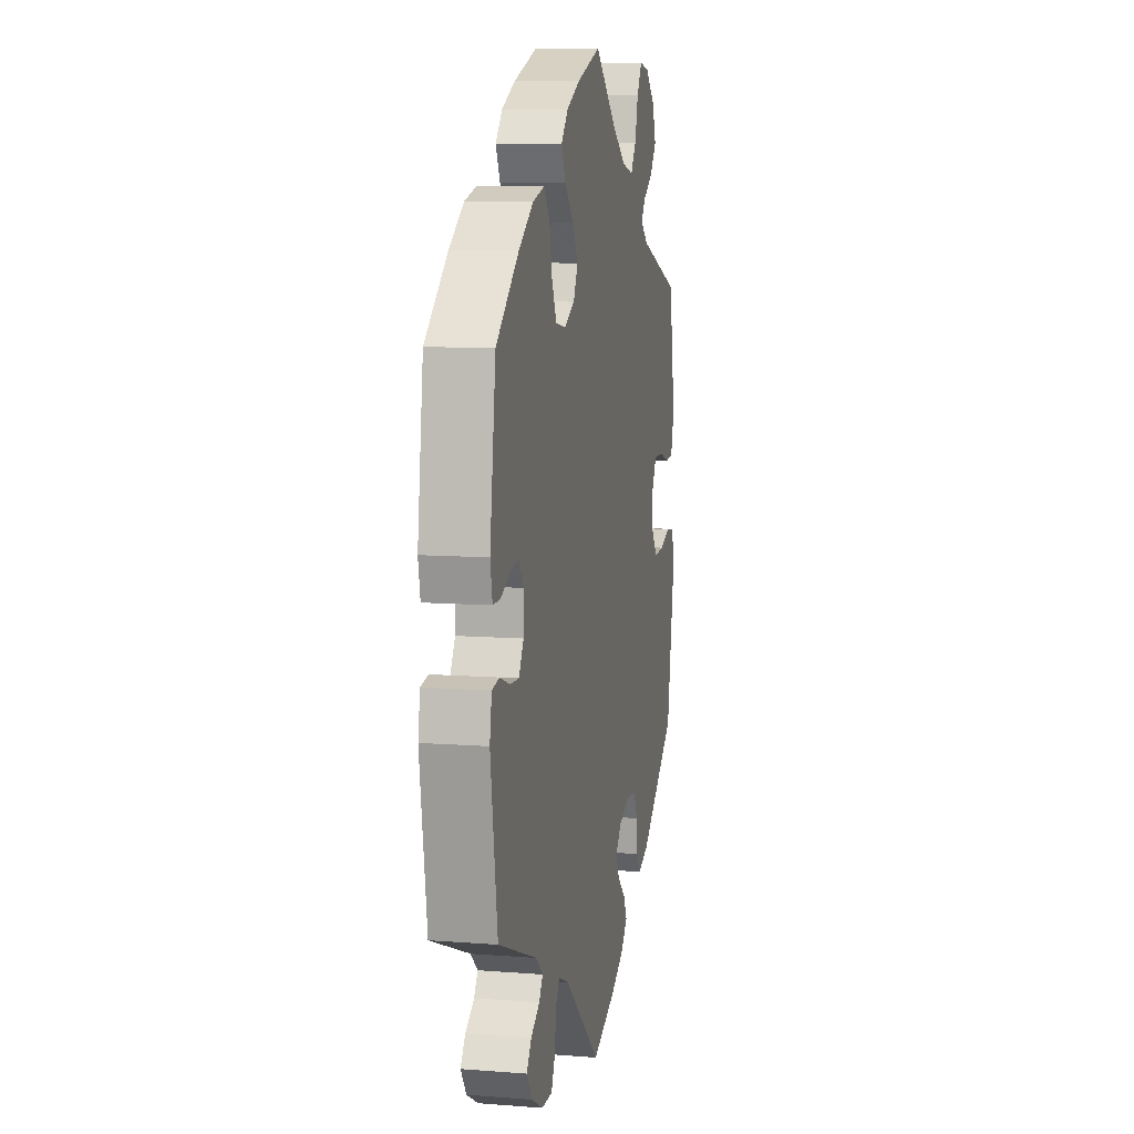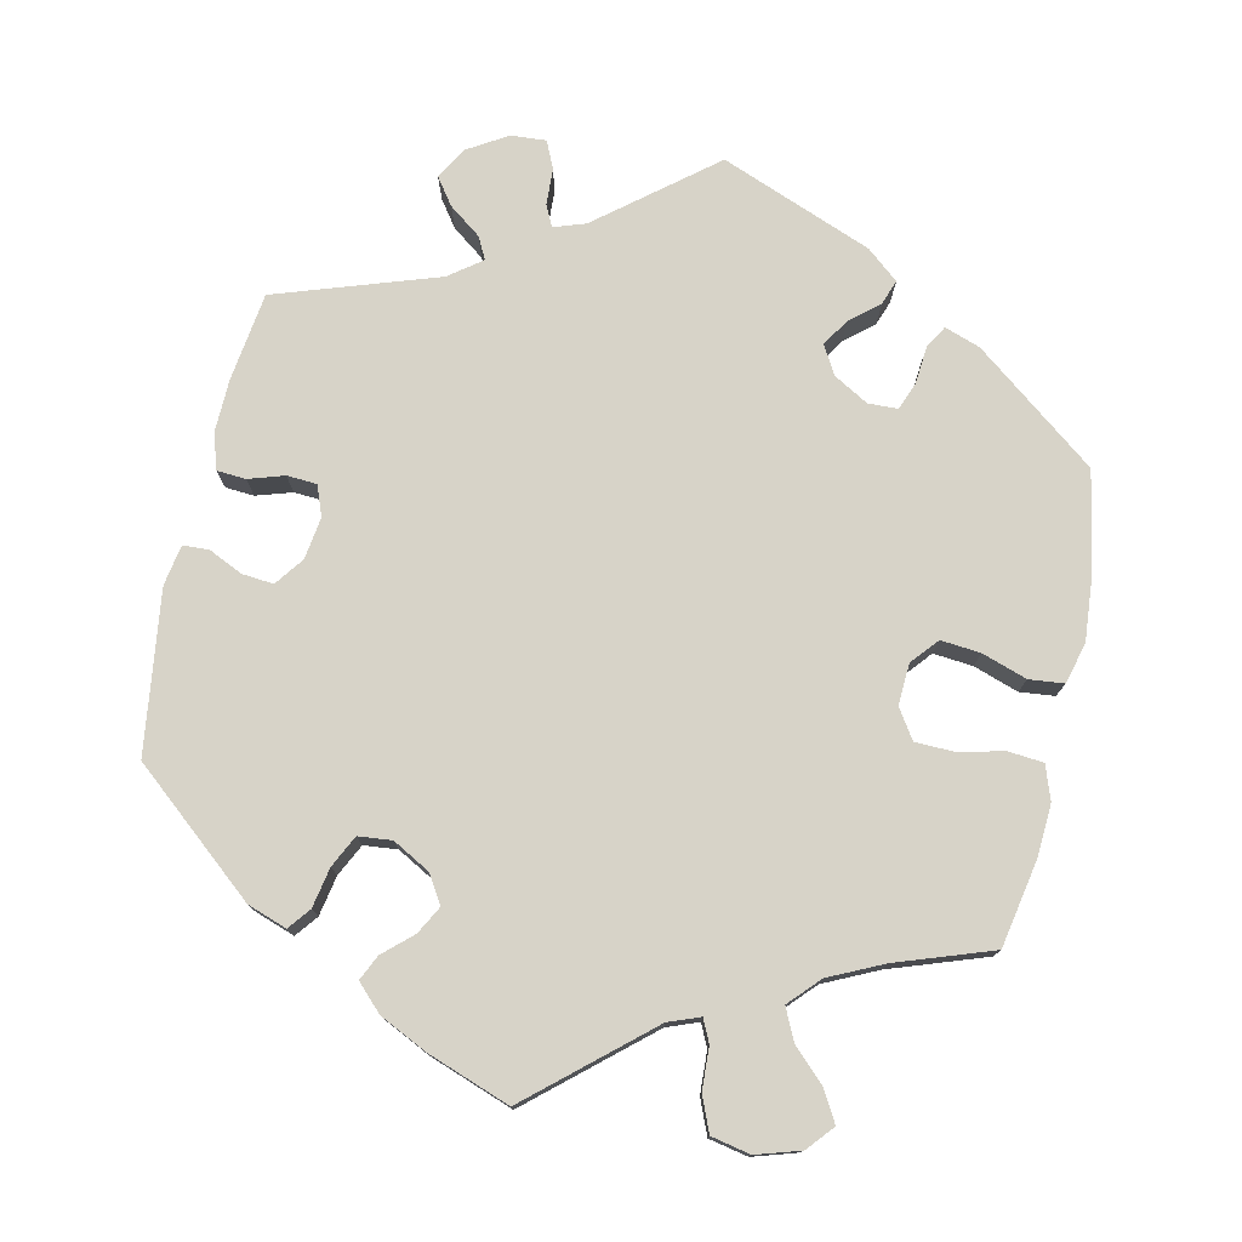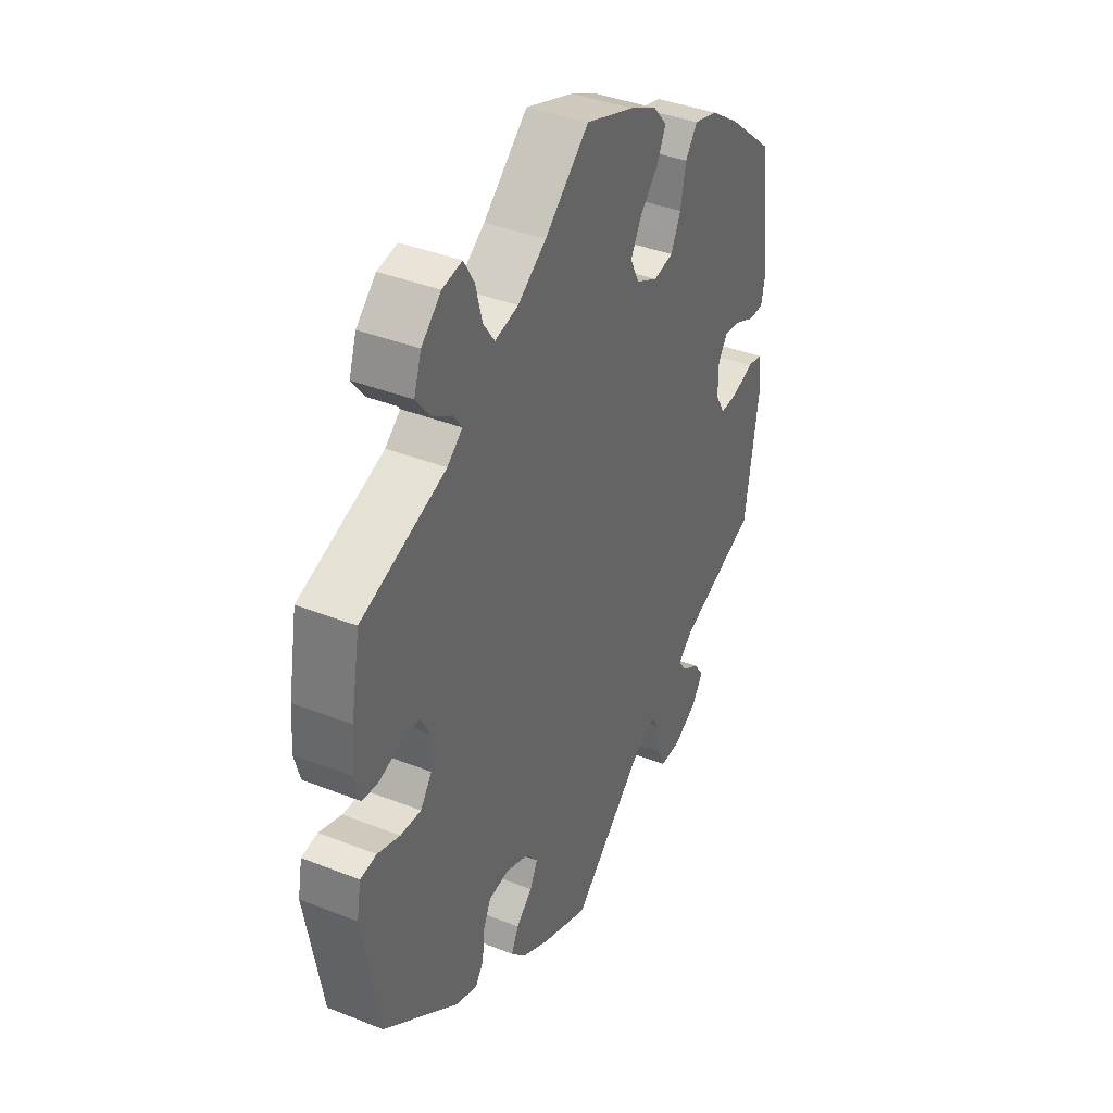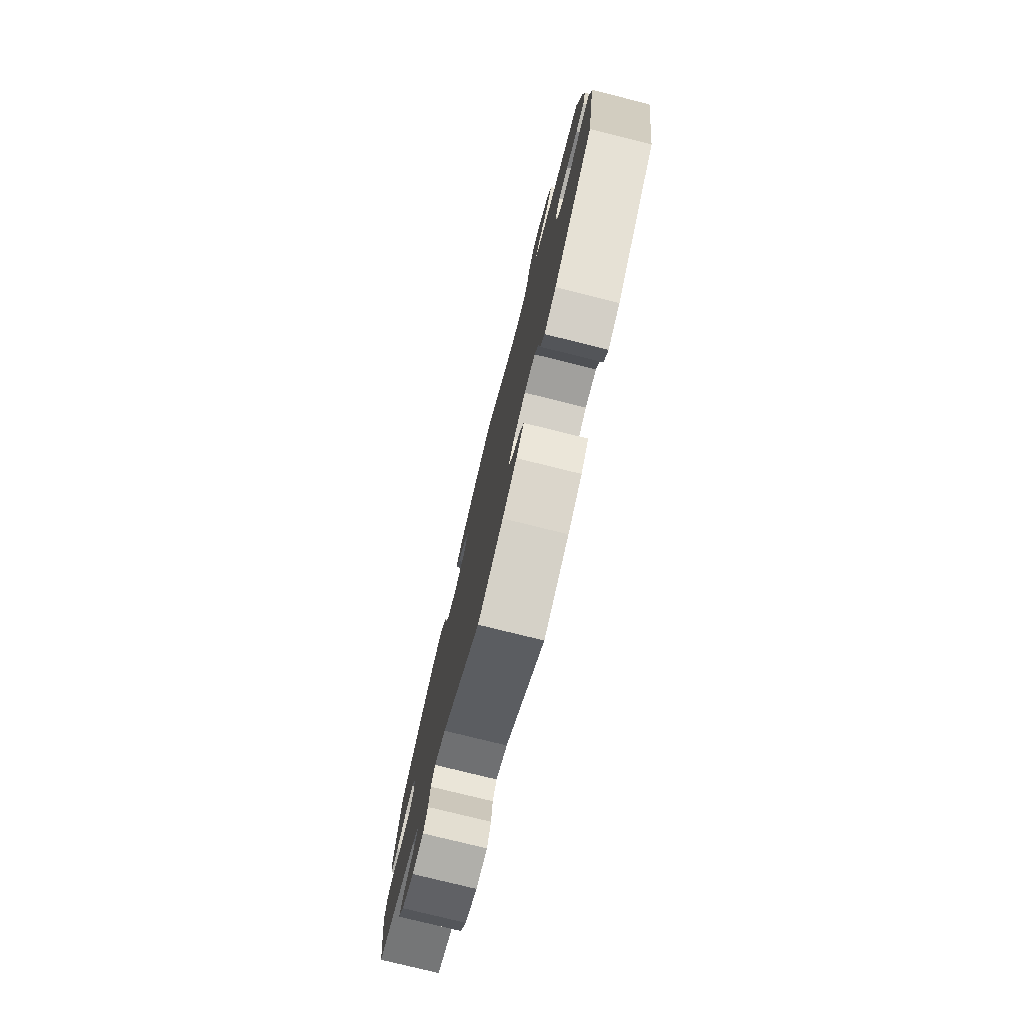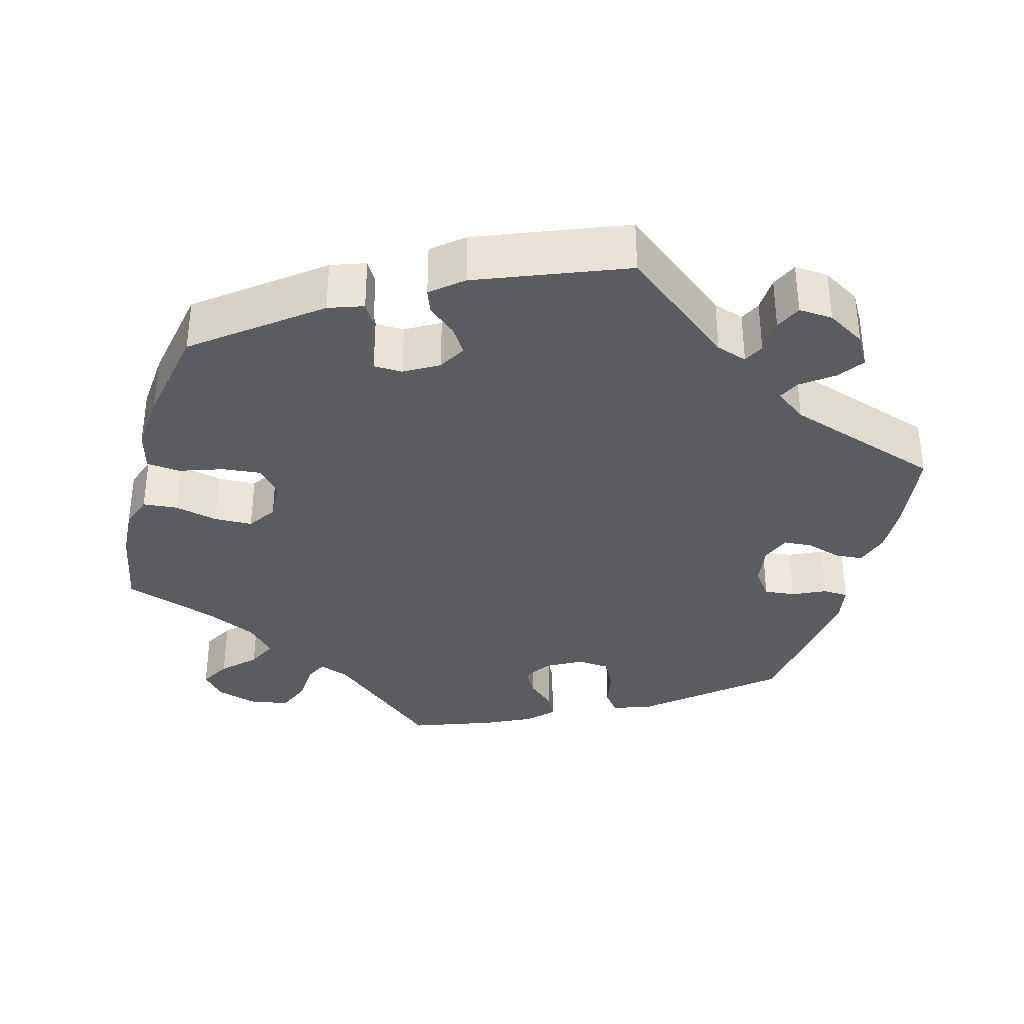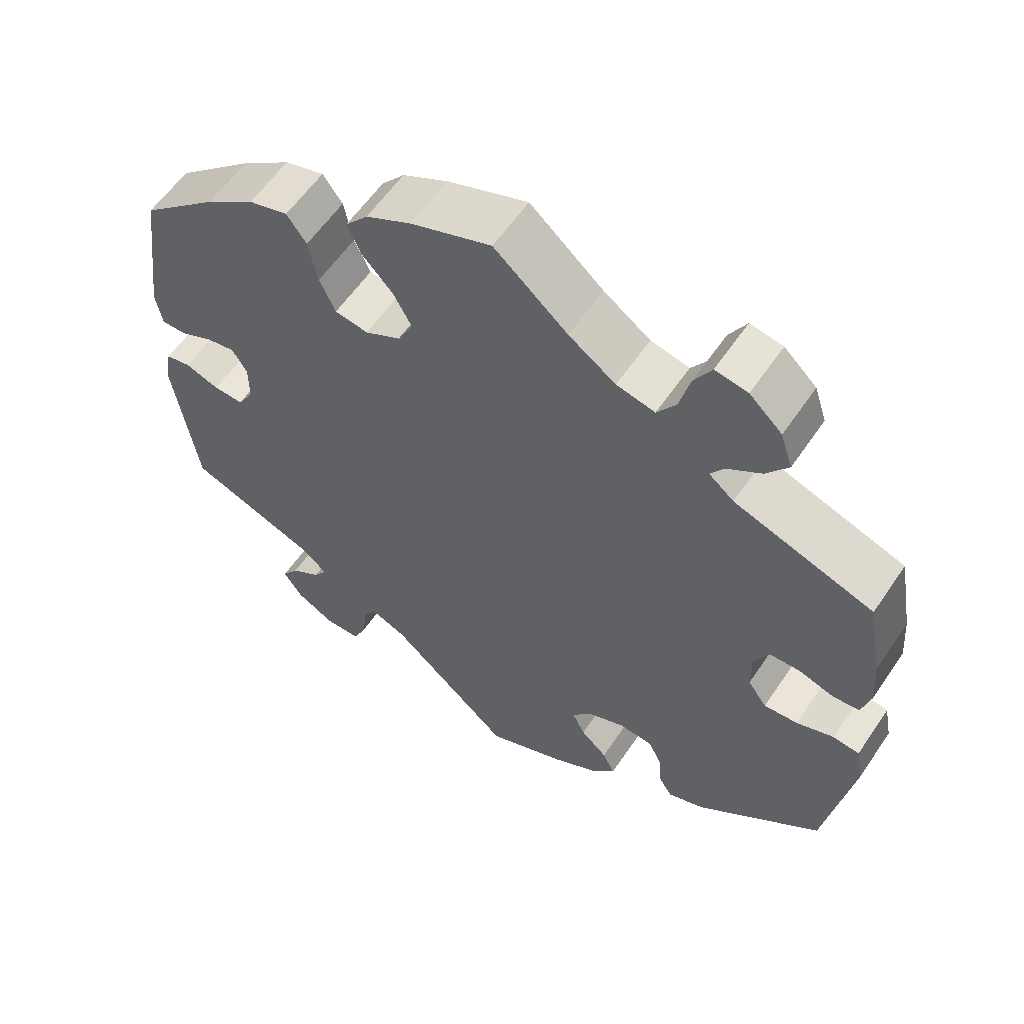
<metadata>
{"format":"obj","ext":"obj","renderer":"f3d","projection":"perspective","resolution":1024,"background":"white","views":[{"elev":9.3,"azim":101.6,"up":"+Z"},{"elev":76.5,"azim":-47.6,"up":"+Y"},{"elev":39.0,"azim":-63.7,"up":"+Z"},{"elev":-78.0,"azim":-103.9,"up":"+Z"},{"elev":-35.0,"azim":104.9,"up":"+Y"},{"elev":58.4,"azim":-146.2,"up":"+Z"}]}
</metadata>
<code>
v 0.526 0.07 0.095
v 0.517 0.07 0.048
v 0.484 0.07 0.048
v 0.441 0.07 0.068
v 0.403 0.07 0.074
v 0.383 0.07 0.042
v 0.383 0.07 -0.009
v 0.404 0.07 -0.045
v 0.444 0.07 -0.043
v 0.489 0.07 -0.027
v 0.522 0.07 -0.033
v 0.531 0.07 -0.085
v 0.5 0.07 -0.289
v 0.327 0.07 -0.356
v 0.295 0.07 -0.384
v 0.312 0.07 -0.409
v 0.351 0.07 -0.434
v 0.373 0.07 -0.465
v 0.348 0.07 -0.502
v 0.297 0.07 -0.53
v 0.25 0.07 -0.53
v 0.233 0.07 -0.492
v 0.227 0.07 -0.441
v 0.21 0.07 -0.415
v 0.163 0.07 -0.435
v 0.001 0.07 -0.578
v -0.104 0.07 -0.535
v -0.163 0.07 -0.503
v -0.195 0.07 -0.468
v -0.179 0.07 -0.435
v -0.144 0.07 -0.403
v -0.127 0.07 -0.369
v -0.153 0.07 -0.337
v -0.203 0.07 -0.317
v -0.248 0.07 -0.322
v -0.265 0.07 -0.359
v -0.269 0.07 -0.406
v -0.287 0.07 -0.434
v -0.336 0.07 -0.416
v -0.5 0.07 -0.289
v -0.536 0.07 -0.084
v -0.526 0.07 -0.032
v -0.491 0.07 -0.027
v -0.442 0.07 -0.044
v -0.397 0.07 -0.047
v -0.372 0.07 -0.012
v -0.371 0.07 0.042
v -0.391 0.07 0.079
v -0.431 0.07 0.08
v -0.478 0.07 0.065
v -0.513 0.07 0.068
v -0.525 0.07 0.112
v -0.52 0.07 0.178
v -0.5 0.07 0.289
v -0.316 0.07 0.353
v -0.283 0.07 0.38
v -0.301 0.07 0.406
v -0.346 0.07 0.435
v -0.375 0.07 0.473
v -0.359 0.07 0.521
v -0.316 0.07 0.561
v -0.273 0.07 0.569
v -0.25 0.07 0.53
v -0.236 0.07 0.475
v -0.211 0.07 0.439
v -0.16 0.07 0.451
v -0.098 0.07 0.494
v -0.001 0.07 0.578
v 0.105 0.07 0.541
v 0.165 0.07 0.511
v 0.195 0.07 0.476
v 0.176 0.07 0.435
v 0.136 0.07 0.393
v 0.112 0.07 0.349
v 0.132 0.07 0.309
v 0.179 0.07 0.285
v 0.223 0.07 0.293
v 0.244 0.07 0.339
v 0.256 0.07 0.398
v 0.282 0.07 0.434
v 0.334 0.07 0.42
v 0.399 0.07 0.375
v 0.5 0.07 0.289
v 0.526 0 0.095
v 0.517 0 0.048
v 0.484 0 0.048
v 0.441 0 0.068
v 0.403 0 0.074
v 0.383 0 0.042
v 0.383 0 -0.009
v 0.404 0 -0.045
v 0.444 0 -0.043
v 0.489 0 -0.027
v 0.522 0 -0.033
v 0.531 0 -0.085
v 0.5 0 -0.289
v 0.327 0 -0.356
v 0.295 0 -0.384
v 0.312 0 -0.409
v 0.351 0 -0.434
v 0.373 0 -0.465
v 0.348 0 -0.502
v 0.297 0 -0.53
v 0.25 0 -0.53
v 0.233 0 -0.492
v 0.227 0 -0.441
v 0.21 0 -0.415
v 0.163 0 -0.435
v 0.001 0 -0.578
v -0.104 0 -0.535
v -0.163 0 -0.503
v -0.195 0 -0.468
v -0.179 0 -0.435
v -0.144 0 -0.403
v -0.127 0 -0.369
v -0.153 0 -0.337
v -0.203 0 -0.317
v -0.248 0 -0.322
v -0.265 0 -0.359
v -0.269 0 -0.406
v -0.287 0 -0.434
v -0.336 0 -0.416
v -0.5 0 -0.289
v -0.536 0 -0.084
v -0.526 0 -0.032
v -0.491 0 -0.027
v -0.442 0 -0.044
v -0.397 0 -0.047
v -0.372 0 -0.012
v -0.371 0 0.042
v -0.391 0 0.079
v -0.431 0 0.08
v -0.478 0 0.065
v -0.513 0 0.068
v -0.525 0 0.112
v -0.52 0 0.178
v -0.5 0 0.289
v -0.316 0 0.353
v -0.283 0 0.38
v -0.301 0 0.406
v -0.346 0 0.435
v -0.375 0 0.473
v -0.359 0 0.521
v -0.316 0 0.561
v -0.273 0 0.569
v -0.25 0 0.53
v -0.236 0 0.475
v -0.211 0 0.439
v -0.16 0 0.451
v -0.098 0 0.494
v -0.001 0 0.578
v 0.105 0 0.541
v 0.165 0 0.511
v 0.195 0 0.476
v 0.176 0 0.435
v 0.136 0 0.393
v 0.112 0 0.349
v 0.132 0 0.309
v 0.179 0 0.285
v 0.223 0 0.293
v 0.244 0 0.339
v 0.256 0 0.398
v 0.282 0 0.434
v 0.334 0 0.42
v 0.399 0 0.375
v 0.5 0 0.289
f 78 79 80 81
f 77 78 81 82
f 70 71 72 73
f 70 73 74
f 67 68 69 70
f 66 67 70 74
f 65 66 74 75
f 61 62 63 64
f 61 64 65
f 60 61 65
f 57 58 59 60
f 56 57 60 65
f 52 53 54 55
f 52 55 56
f 49 50 51 52
f 48 49 52 56
f 47 48 56 65
f 41 42 43 44
f 41 44 45
f 40 41 45
f 39 40 45 46
f 36 37 38 39
f 35 36 39 46
f 28 29 30 31
f 28 31 32
f 25 26 27 28
f 24 25 28 32
f 20 21 22 23
f 20 23 24
f 19 20 24
f 16 17 18 19
f 15 16 19 24
f 14 15 24 32
f 9 10 11 12
f 8 9 12 13
f 7 8 13 14
f 1 2 3 4
f 1 4 5
f 77 82 83 1
f 47 65 75 76
f 34 35 46 47
f 33 34 47 76
f 6 7 14 32
f 5 6 32 33
f 76 77 1 5
f 5 33 76
f 164 163 162 161
f 165 164 161 160
f 156 155 154 153
f 157 156 153
f 153 152 151 150
f 157 153 150 149
f 158 157 149 148
f 147 146 145 144
f 148 147 144
f 148 144 143
f 143 142 141 140
f 148 143 140 139
f 138 137 136 135
f 139 138 135
f 135 134 133 132
f 139 135 132 131
f 148 139 131 130
f 127 126 125 124
f 128 127 124
f 128 124 123
f 129 128 123 122
f 122 121 120 119
f 129 122 119 118
f 114 113 112 111
f 115 114 111
f 111 110 109 108
f 115 111 108 107
f 106 105 104 103
f 107 106 103
f 107 103 102
f 102 101 100 99
f 107 102 99 98
f 115 107 98 97
f 95 94 93 92
f 96 95 92 91
f 97 96 91 90
f 87 86 85 84
f 88 87 84
f 84 166 165 160
f 159 158 148 130
f 130 129 118 117
f 159 130 117 116
f 115 97 90 89
f 116 115 89 88
f 88 84 160 159
f 159 116 88
f 1 84 85 2
f 2 85 86 3
f 3 86 87 4
f 4 87 88 5
f 5 88 89 6
f 6 89 90 7
f 7 90 91 8
f 8 91 92 9
f 9 92 93 10
f 10 93 94 11
f 11 94 95 12
f 12 95 96 13
f 13 96 97 14
f 14 97 98 15
f 15 98 99 16
f 16 99 100 17
f 17 100 101 18
f 18 101 102 19
f 19 102 103 20
f 20 103 104 21
f 21 104 105 22
f 22 105 106 23
f 23 106 107 24
f 24 107 108 25
f 25 108 109 26
f 26 109 110 27
f 27 110 111 28
f 28 111 112 29
f 29 112 113 30
f 30 113 114 31
f 31 114 115 32
f 32 115 116 33
f 33 116 117 34
f 34 117 118 35
f 35 118 119 36
f 36 119 120 37
f 37 120 121 38
f 38 121 122 39
f 39 122 123 40
f 40 123 124 41
f 41 124 125 42
f 42 125 126 43
f 43 126 127 44
f 44 127 128 45
f 45 128 129 46
f 46 129 130 47
f 47 130 131 48
f 48 131 132 49
f 49 132 133 50
f 50 133 134 51
f 51 134 135 52
f 52 135 136 53
f 53 136 137 54
f 54 137 138 55
f 55 138 139 56
f 56 139 140 57
f 57 140 141 58
f 58 141 142 59
f 59 142 143 60
f 60 143 144 61
f 61 144 145 62
f 62 145 146 63
f 63 146 147 64
f 64 147 148 65
f 65 148 149 66
f 66 149 150 67
f 67 150 151 68
f 68 151 152 69
f 69 152 153 70
f 70 153 154 71
f 71 154 155 72
f 72 155 156 73
f 73 156 157 74
f 74 157 158 75
f 75 158 159 76
f 76 159 160 77
f 77 160 161 78
f 78 161 162 79
f 79 162 163 80
f 80 163 164 81
f 81 164 165 82
f 82 165 166 83
f 83 166 84 1

</code>
